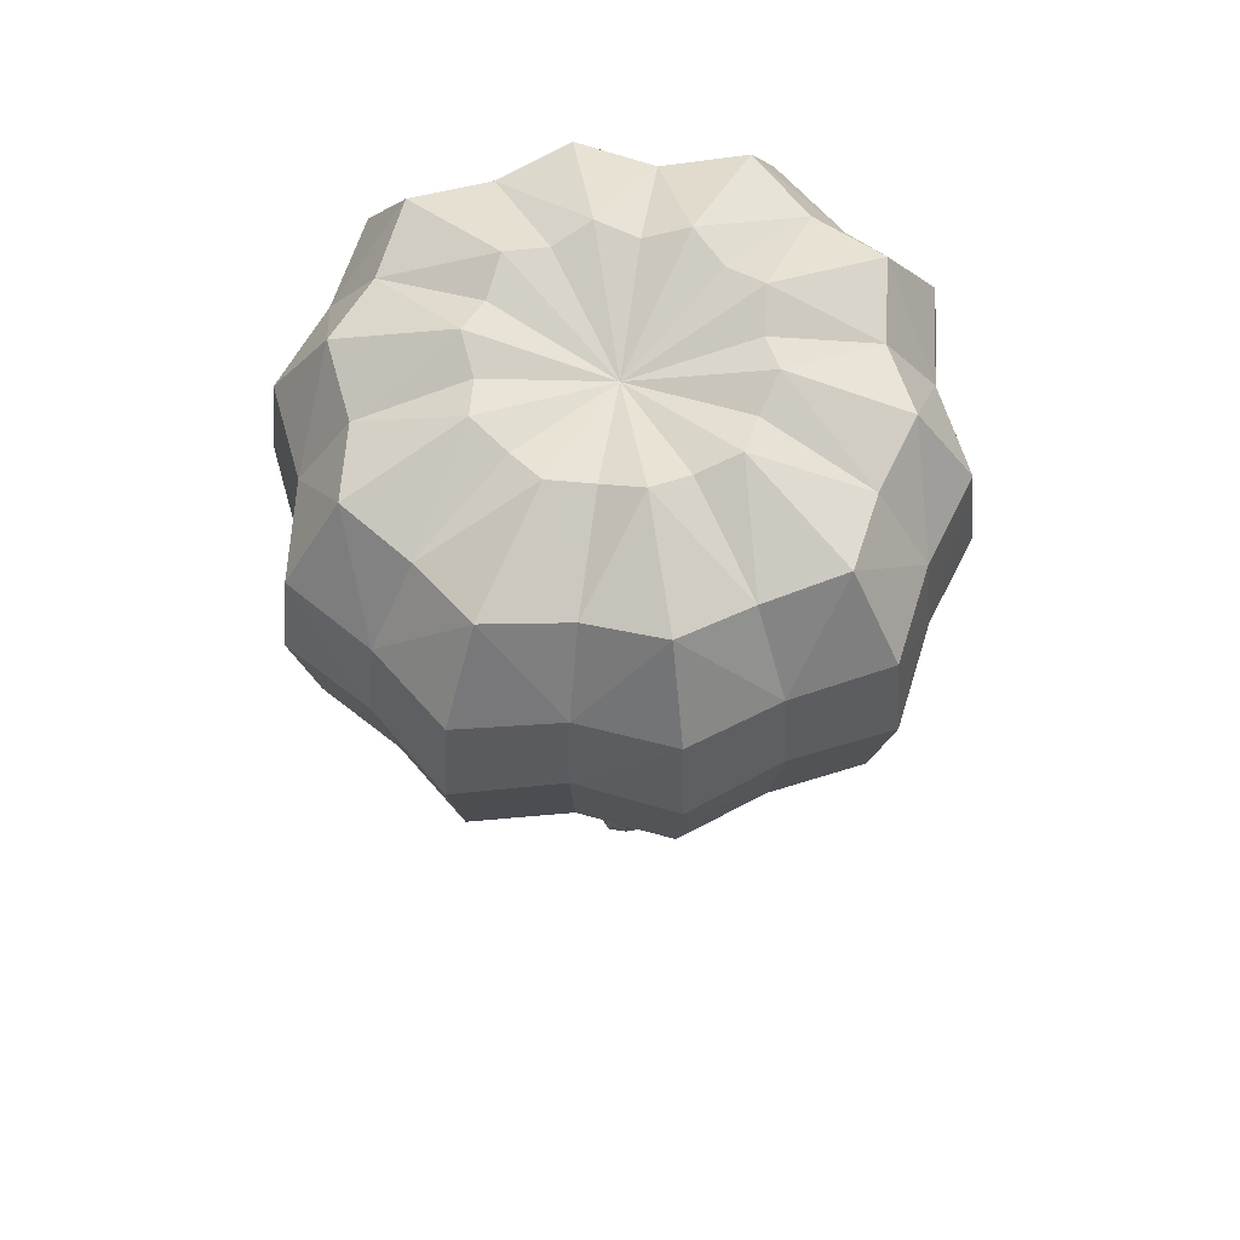
<metadata>
{"format":"obj","ext":"obj","renderer":"f3d","projection":"perspective","resolution":1024,"background":"white","views":[{"elev":62.9,"azim":-0.6,"up":"+Y"}]}
</metadata>
<code>
o parachute
v 0.2799 7.165 -1.786
v 0.2691 5.613 -1.719
v 1.922 5.613 -0.06599
v 0.9895 5.584 -1.764
v 1.438 5.613 -1.235
v 1.967 5.584 -0.7866
v 2.178 7.178 0.6067
v 0.934 7.165 2.156
v 2.105 5.584 0.5949
v 0.2982 5.584 2.401
v 1.796 5.613 1.198
v 1.576 5.584 1.872
v 0.9016 5.613 2.092
v -2.192 5.584 -0.09536
v -0.3854 5.584 -1.902
v -1.883 5.613 -0.6984
v -1.663 5.584 -1.373
v -0.9887 5.613 -1.593
v -1.576 7.165 1.785
v -0.3563 5.613 2.218
v -2.009 5.613 0.5655
v -1.077 5.584 2.264
v -1.525 5.613 1.734
v -2.054 5.584 1.286
v 1.989 7.165 -0.07682
v 2.036 7.178 -0.8222
v 1.489 7.165 -1.285
v 1.025 7.178 -1.833
v -1.112 7.178 2.333
v -0.367 7.165 2.286
v -2.123 7.178 1.322
v -2.076 7.165 0.5763
v 0.3099 7.178 2.475
v 1.631 7.178 1.928
v 1.859 7.165 1.23
v -0.3971 7.178 -1.976
v -1.021 7.165 -1.656
v -1.718 7.178 -1.428
v -1.946 7.165 -0.7309
v -2.265 7.178 -0.1072
v 0.2933 6.453 -1.871
v -1.639 6.453 1.849
v 0.9746 6.453 2.235
v 2.271 6.399 0.6215
v 1.069 6.399 -1.92
v -0.4118 6.399 -2.068
v -1.062 6.453 -1.735
v 1.701 6.399 1.998
v 1.938 6.453 1.271
v 2.122 6.399 -0.8667
v 1.552 6.453 -1.349
v -2.21 6.399 1.366
v -2.025 6.453 -0.7717
v -2.358 6.399 -0.122
v -1.156 6.399 2.419
v -0.3805 6.453 2.37
v 0.3246 6.399 2.567
v -2.161 6.453 0.5899
v -1.788 6.399 -1.498
v 2.074 6.453 -0.09038
v 1.614 7.749 -0.01662
v 1.653 7.816 -0.6246
v 1.206 7.749 -1.002
v 0.828 7.816 -1.449
v -0.9151 7.816 1.949
v -0.3074 7.749 1.91
v -1.702 7.749 0.5161
v -1.74 7.816 1.124
v 1.322 7.816 1.618
v 1.508 7.749 1.05
v -0.332 7.816 -1.565
v -0.841 7.749 -1.305
v -1.41 7.816 -1.119
v -1.596 7.749 -0.5502
v -1.856 7.816 -0.0414
v 0.2448 7.816 2.065
v 0.2202 7.749 -1.411
v -1.293 7.749 1.502
v 0.7538 7.749 1.804
v 1.769 7.816 0.5409
v 0.8407 8.034 0.1077
v 0.8611 8.128 -0.2166
v 0.6229 8.034 -0.4181
v 0.4212 8.128 -0.6564
v -0.5084 8.128 1.156
v -0.1843 8.034 1.135
v -0.9279 8.034 0.3918
v -0.9483 8.128 0.7161
v 0.6849 8.128 0.9798
v 0.7841 8.034 0.6764
v -0.1974 8.128 -0.7183
v -0.4689 8.034 -0.5793
v -0.7721 8.128 -0.4803
v -0.8713 8.034 -0.1769
v -1.01 8.128 0.09447
v 0.1102 8.128 1.218
v 0.09712 8.034 -0.6359
v -0.7101 8.034 0.9176
v 0.3817 8.034 1.079
v 0.923 8.128 0.405
v -0.04359 7.758 0.2498
v 0.2828 7.166 -1.805
v 0.272 5.601 -1.736
v 1.959 5.587 -0.06814
v 0.9988 5.571 -1.782
v 1.451 5.601 -1.248
v 2.005 5.557 -0.8021
v 2.22 7.18 0.617
v 0.9526 7.167 2.194
v 2.145 5.557 0.6049
v 0.3051 5.557 2.445
v 1.831 5.587 1.219
v 1.606 5.557 1.906
v 0.9196 5.587 2.13
v -2.231 5.557 -0.09806
v -0.3885 5.571 -1.921
v -1.9 5.601 -0.707
v -1.677 5.571 -1.387
v -0.9973 5.601 -1.609
v -1.603 7.167 1.817
v -0.3615 5.587 2.258
v -2.045 5.587 0.575
v -1.095 5.557 2.305
v -1.552 5.587 1.765
v -2.091 5.557 1.309
v 2.027 7.167 -0.07918
v 2.075 7.18 -0.8383
v 1.502 7.166 -1.299
v 1.035 7.179 -1.852
v -1.131 7.18 2.375
v -0.3724 7.167 2.327
v -2.161 7.18 1.345
v -2.113 7.167 0.5861
v 0.3171 7.18 2.52
v 1.663 7.18 1.963
v 1.895 7.167 1.252
v -0.4003 7.179 -1.996
v -1.03 7.166 -1.673
v -1.733 7.179 -1.443
v -1.963 7.166 -0.7398
v -2.306 7.18 -0.1101
v 0.2963 6.447 -1.89
v -1.668 6.442 1.882
v 0.994 6.442 2.275
v 2.314 6.388 0.6321
v 1.079 6.394 -1.939
v -0.4151 6.394 -2.089
v -1.071 6.447 -1.753
v 1.733 6.388 2.034
v 1.975 6.442 1.294
v 2.163 6.388 -0.8837
v 1.567 6.447 -1.364
v -2.249 6.388 1.391
v -2.043 6.447 -0.7809
v -2.4 6.388 -0.1252
v -1.176 6.388 2.463
v -0.3861 6.442 2.413
v 0.332 6.388 2.614
v -2.199 6.442 0.5999
v -1.804 6.394 -1.514
v 2.113 6.442 -0.09299
v 1.646 7.762 -0.01786
v 1.685 7.831 -0.6371
v 1.217 7.755 -1.014
v 0.8358 7.823 -1.465
v -0.9307 7.831 1.984
v -0.3117 7.762 1.945
v -1.732 7.762 0.5247
v -1.771 7.831 1.144
v 1.348 7.831 1.647
v 1.538 7.762 1.068
v -0.3346 7.823 -1.582
v -0.8482 7.755 -1.319
v -1.422 7.823 -1.131
v -1.61 7.755 -0.5574
v -1.889 7.831 -0.0431
v 0.2507 7.831 2.102
v 0.2226 7.755 -1.426
v -1.316 7.762 1.529
v 0.7691 7.762 1.837
v 1.803 7.831 0.55
v 0.8577 8.053 0.1087
v 0.8784 8.148 -0.2215
v 0.6289 8.043 -0.4242
v 0.4254 8.138 -0.6646
v -0.5164 8.148 1.176
v -0.1863 8.053 1.155
v -0.9437 8.053 0.3981
v -0.9644 8.148 0.7284
v 0.699 8.148 0.9969
v 0.8 8.053 0.688
v -0.1988 8.138 -0.7271
v -0.4727 8.043 -0.5868
v -0.7787 8.138 -0.4869
v -0.8788 8.043 -0.1807
v -1.027 8.148 0.09528
v 0.1136 8.148 1.239
v 0.09839 8.043 -0.6439
v -0.7218 8.053 0.9337
v 0.3901 8.053 1.098
v 0.9414 8.148 0.4116
v -0.043 7.772 0.2534
v 1.15 7.227 1.555
v 0.09308 1.416 0.3888
v 1.167 7.229 1.531
v 0.1109 1.417 0.3653
v -1.149 7.227 1.555
v -0.09259 1.416 0.3888
v -1.167 7.229 1.531
v -0.1104 1.417 0.3653
v 0.04299 7.227 1.973
v 0.01525 1.416 0.4001
v 0.01394 7.229 1.968
v -0.0138 1.417 0.3952
v 0.04299 7.227 -1.219
v 0.01525 1.416 0.3541
v 0.01394 7.229 -1.214
v -0.0138 1.417 0.359
v -1.149 7.227 -0.8006
v -0.09259 1.416 0.3654
v -1.167 7.229 -0.7772
v -0.1104 1.417 0.3889
v 1.15 7.227 -0.8006
v 0.09308 1.416 0.3654
v 1.167 7.229 -0.7772
v 0.1109 1.417 0.3889
v 1.642 7.227 0.3485
v 0.06876 1.416 0.3801
v 1.637 7.229 0.3776
v 0.06392 1.417 0.4092
v -1.664 7.227 0.3485
v -0.09058 1.416 0.3801
v -1.659 7.229 0.3776
v -0.08574 1.417 0.4092
v -1.664 7.227 0.3485
v -0.09058 1.416 0.3801
v -1.659 7.229 0.3776
v -0.08574 1.417 0.4092
v 1.642 7.227 0.3485
v 0.06876 1.416 0.3801
v 1.637 7.229 0.3776
v 0.06392 1.417 0.4092
v 1.15 7.227 -0.8006
v 0.09308 1.416 0.3654
v 1.167 7.229 -0.7772
v 0.1109 1.417 0.3889
v -1.149 7.227 -0.8006
v -0.09259 1.416 0.3654
v -1.167 7.229 -0.7772
v -0.1104 1.417 0.3889
v 0.04299 7.227 -1.219
v 0.01525 1.416 0.3541
v 0.01394 7.229 -1.214
v -0.0138 1.417 0.359
v 0.04299 7.227 1.973
v 0.01525 1.416 0.4001
v 0.01394 7.229 1.968
v -0.0138 1.417 0.3952
v -1.149 7.227 1.555
v -0.09259 1.416 0.3888
v -1.167 7.229 1.531
v -0.1104 1.417 0.3653
v 1.15 7.227 1.555
v 0.09308 1.416 0.3888
v 1.167 7.229 1.531
v 0.1109 1.417 0.3653
f 41 28 1
f 1 71 36
f 60 7 25
f 42 29 55
f 42 31 19
f 57 13 10
f 43 12 13
f 44 11 49
f 41 36 46
f 47 36 37
f 49 34 35
f 51 26 27
f 53 40 54
f 56 29 30
f 58 40 32
f 47 38 59
f 56 33 57
f 51 28 45
f 58 31 52
f 60 26 50
f 53 38 39
f 17 53 16
f 6 60 50
f 24 58 52
f 5 45 4
f 20 57 10
f 17 47 59
f 21 54 58
f 22 56 20
f 16 54 14
f 5 50 51
f 12 49 11
f 18 46 47
f 2 46 15
f 7 49 35
f 34 43 8
f 33 43 57
f 23 52 42
f 23 55 22
f 3 44 60
f 4 41 2
f 77 91 71
f 69 35 34
f 80 25 7
f 64 1 28
f 71 37 36
f 19 65 29
f 37 73 38
f 25 62 26
f 68 19 31
f 73 39 38
f 62 27 26
f 76 8 33
f 39 75 40
f 27 64 28
f 8 69 34
f 75 32 40
f 65 30 29
f 35 80 7
f 30 76 33
f 32 68 31
f 100 101 81
f 66 96 76
f 67 88 68
f 100 61 80
f 84 77 64
f 89 70 69
f 78 85 65
f 91 72 71
f 88 78 68
f 72 93 73
f 61 82 62
f 96 79 76
f 93 74 73
f 82 63 62
f 79 89 69
f 74 95 75
f 63 84 64
f 70 100 80
f 95 67 75
f 85 66 65
f 84 101 97
f 89 101 90
f 98 101 85
f 91 101 92
f 88 101 98
f 92 101 93
f 81 101 82
f 96 101 99
f 93 101 94
f 82 101 83
f 99 101 89
f 94 101 95
f 83 101 84
f 90 101 100
f 95 101 87
f 85 101 86
f 97 101 91
f 86 101 96
f 87 101 88
f 142 129 146
f 102 172 178
f 161 108 145
f 130 143 156
f 143 132 153
f 158 114 144
f 144 113 149
f 112 145 150
f 137 142 147
f 148 137 147
f 150 135 149
f 152 127 151
f 141 154 155
f 157 130 156
f 159 141 155
f 139 148 160
f 134 157 158
f 129 152 146
f 132 159 153
f 127 161 151
f 154 139 160
f 154 118 117
f 107 161 104
f 125 159 122
f 146 106 105
f 158 121 111
f 118 148 119
f 122 155 115
f 157 123 121
f 155 117 115
f 106 151 107
f 150 113 112
f 119 147 116
f 147 103 116
f 150 108 136
f 144 135 109
f 134 144 109
f 124 153 125
f 156 124 123
f 104 145 110
f 142 105 103
f 178 192 198
f 136 170 135
f 126 181 108
f 102 165 129
f 138 172 137
f 120 166 179
f 138 174 173
f 126 163 162
f 120 169 132
f 140 174 139
f 128 163 127
f 109 177 134
f 140 176 175
f 128 165 164
f 109 170 180
f 133 176 141
f 131 166 130
f 136 181 171
f 131 177 167
f 133 169 168
f 201 182 202
f 167 197 187
f 168 189 188
f 162 201 181
f 178 185 165
f 171 190 170
f 179 186 199
f 173 192 172
f 179 189 169
f 173 194 193
f 162 183 182
f 180 197 177
f 175 194 174
f 164 183 163
f 180 190 200
f 175 196 195
f 164 185 184
f 171 201 191
f 168 196 176
f 167 186 166
f 185 198 202
f 190 191 202
f 199 186 202
f 192 193 202
f 189 199 202
f 193 194 202
f 182 183 202
f 197 200 202
f 194 195 202
f 183 184 202
f 200 190 202
f 195 196 202
f 184 185 202
f 191 201 202
f 196 188 202
f 186 187 202
f 198 192 202
f 187 197 202
f 188 189 202
f 14 117 16
f 14 122 115
f 24 122 21
f 124 24 23
f 22 124 23
f 121 22 20
f 10 121 20
f 114 10 13
f 12 114 13
f 112 12 11
f 9 112 11
f 104 9 3
f 6 104 3
f 106 6 5
f 4 106 5
f 103 4 2
f 15 103 2
f 119 15 18
f 17 119 18
f 117 17 16
f 203 206 205
f 208 209 207
f 211 214 213
f 216 217 215
f 220 221 219
f 223 226 224
f 227 230 229
f 232 233 231
f 237 236 235
f 239 242 240
f 244 245 243
f 249 248 247
f 251 254 252
f 257 256 255
f 259 262 260
f 265 264 263
f 41 45 28
f 1 77 71
f 60 44 7
f 42 19 29
f 42 52 31
f 57 43 13
f 43 48 12
f 44 9 11
f 41 1 36
f 47 46 36
f 49 48 34
f 51 50 26
f 53 39 40
f 56 55 29
f 58 54 40
f 47 37 38
f 56 30 33
f 51 27 28
f 58 32 31
f 60 25 26
f 53 59 38
f 17 59 53
f 6 3 60
f 24 21 58
f 5 51 45
f 20 56 57
f 17 18 47
f 21 14 54
f 22 55 56
f 16 53 54
f 5 6 50
f 12 48 49
f 18 15 46
f 2 41 46
f 7 44 49
f 34 48 43
f 33 8 43
f 23 24 52
f 23 42 55
f 3 9 44
f 4 45 41
f 77 97 91
f 69 70 35
f 80 61 25
f 64 77 1
f 71 72 37
f 19 78 65
f 37 72 73
f 25 61 62
f 68 78 19
f 73 74 39
f 62 63 27
f 76 79 8
f 39 74 75
f 27 63 64
f 8 79 69
f 75 67 32
f 65 66 30
f 35 70 80
f 30 66 76
f 32 67 68
f 66 86 96
f 67 87 88
f 100 81 61
f 84 97 77
f 89 90 70
f 78 98 85
f 91 92 72
f 88 98 78
f 72 92 93
f 61 81 82
f 96 99 79
f 93 94 74
f 82 83 63
f 79 99 89
f 74 94 95
f 63 83 84
f 70 90 100
f 95 87 67
f 85 86 66
f 142 102 129
f 102 137 172
f 161 126 108
f 130 120 143
f 143 120 132
f 158 111 114
f 144 114 113
f 112 110 145
f 137 102 142
f 148 138 137
f 150 136 135
f 152 128 127
f 141 140 154
f 157 131 130
f 159 133 141
f 139 138 148
f 134 131 157
f 129 128 152
f 132 133 159
f 127 126 161
f 154 140 139
f 154 160 118
f 107 151 161
f 125 153 159
f 146 152 106
f 158 157 121
f 118 160 148
f 122 159 155
f 157 156 123
f 155 154 117
f 106 152 151
f 150 149 113
f 119 148 147
f 147 142 103
f 150 145 108
f 144 149 135
f 134 158 144
f 124 143 153
f 156 143 124
f 104 161 145
f 142 146 105
f 178 172 192
f 136 171 170
f 126 162 181
f 102 178 165
f 138 173 172
f 120 130 166
f 138 139 174
f 126 127 163
f 120 179 169
f 140 175 174
f 128 164 163
f 109 180 177
f 140 141 176
f 128 129 165
f 109 135 170
f 133 168 176
f 131 167 166
f 136 108 181
f 131 134 177
f 133 132 169
f 167 177 197
f 168 169 189
f 162 182 201
f 178 198 185
f 171 191 190
f 179 166 186
f 173 193 192
f 179 199 189
f 173 174 194
f 162 163 183
f 180 200 197
f 175 195 194
f 164 184 183
f 180 170 190
f 175 176 196
f 164 165 185
f 171 181 201
f 168 188 196
f 167 187 186
f 14 115 117
f 14 21 122
f 24 125 122
f 124 125 24
f 22 123 124
f 121 123 22
f 10 111 121
f 114 111 10
f 12 113 114
f 112 113 12
f 9 110 112
f 104 110 9
f 6 107 104
f 106 107 6
f 4 105 106
f 103 105 4
f 15 116 103
f 119 116 15
f 17 118 119
f 117 118 17
f 203 204 206
f 208 210 209
f 211 212 214
f 216 218 217
f 220 222 221
f 223 225 226
f 227 228 230
f 232 234 233
f 237 238 236
f 239 241 242
f 244 246 245
f 249 250 248
f 251 253 254
f 257 258 256
f 259 261 262
f 265 266 264
o chest
v 0.1894 1.002 0.3945
v 0.1554 0.8641 0.3686
v 0.1859 0.8707 0.3031
v 0.1915 0.9067 0.3947
v 0.1532 0.9033 0.443
v -0.1726 1.002 0.3945
v 0.212 0.927 0.1388
v 0.2294 0.9217 0.1567
v -0.1691 0.8797 0.1652
v -0.1691 0.8707 0.3031
v -0.1387 0.8641 0.3686
v -0.1186 0.8624 0.387
v 0.1354 0.8624 0.387
v -0.1636 0.8941 0.1377
v 0.1803 0.8941 0.1377
v 0.1859 0.8797 0.1652
v 0.2294 0.9133 0.3139
v 0.1631 1.515 0.385
v -0.1118 1.491 0.4293
v 0.1951 1.538 0.3361
v -0.1783 1.538 0.3361
v -0.1463 1.515 0.385
v 0.1286 1.491 0.4293
v 0.008395 1.491 0.4427
v 0.1951 1.588 0.1745
v -0.1783 1.588 0.1745
v -0.2126 0.9217 0.1567
v -0.2126 0.9133 0.3139
v -0.1747 0.9067 0.3947
v -0.1364 0.9033 0.443
v -0.1952 0.927 0.1388
v 0.008387 0.9029 0.4662
v -0.1967 1.594 0.1619
v 0.2135 1.594 0.1619
v 0.1783 1.513 0.393
v -0.1236 1.488 0.4416
v 0.008395 1.487 0.4564
v -0.1967 1.539 0.3393
v 0.1404 1.488 0.4416
v 0.2135 1.539 0.3393
v -0.1615 1.513 0.393
v -0.1056 1.393 0.3674
v -0.1292 1.41 0.3313
v -0.08016 1.376 0.4
v 0.008393 1.375 0.4099
v -0.1292 1.447 0.2123
v 0.1459 1.447 0.2123
v 0.09694 1.376 0.4
v 0.1459 1.41 0.3313
v 0.1223 1.393 0.3674
v 0.2269 1.028 0.1575
v -0.2101 1.028 0.1575
v 0.2269 1.012 0.3179
v 0.1512 0.9955 0.4428
v -0.1344 0.9955 0.4428
v -0.2101 1.012 0.3179
v 0.008388 0.9951 0.4647
v 0.1694 0.955 0.3886
v 0.2122 1.024 0.1421
v -0.1527 0.955 0.3886
v 0.2028 0.9729 0.1786
v -0.186 0.9729 0.1786
v 0.2028 0.9623 0.319
v 0.1356 0.9505 0.4313
v -0.1188 0.9505 0.4313
v -0.186 0.9623 0.319
v -0.1955 1.024 0.1421
v 0.008387 0.9501 0.4513
v -0.1687 0.9729 0.1408
v 0.1855 0.9729 0.1408
v -0.2148 1.434 -0.1364
v -0.216 1.537 -0.1312
v -0.1154 1.537 -0.1312
v -0.1142 1.434 -0.1364
v -0.2155 1.511 -0.1131
v -0.2148 1.061 -0.1402
v -0.2158 1.051 -0.1222
v -0.1144 1.051 -0.1222
v -0.1154 1.028 -0.1413
v -0.1143 1.061 -0.1402
v -0.1003 1.506 0.1226
v -0.1001 1.531 0.1627
v -0.1001 1.022 0.1555
v -0.1002 1.046 0.1164
v -0.216 1.028 -0.1413
v -0.1917 1.022 0.1555
v -0.1917 1.531 0.1627
v 0.09 1.366 -0.1376
v 0.09102 1.537 -0.1312
v 0.1916 1.537 -0.1312
v 0.1906 1.366 -0.1376
v 0.191 1.051 -0.1222
v 0.1916 1.028 -0.1413
v 0.1904 1.066 -0.139
v 0.1738 1.506 0.1226
v 0.174 1.531 0.1627
v 0.174 1.022 0.1555
v 0.1738 1.046 0.1164
v 0.09102 1.028 -0.1413
v 0.08234 1.022 0.1555
v 0.08234 1.531 0.1627
v 0.08982 1.066 -0.139
v 0.08215 1.046 0.1164
v 0.0821 1.506 0.1226
v -0.1919 1.046 0.1164
v 0.09123 1.051 -0.1222
v -0.1919 1.506 0.1226
v -0.1152 1.511 -0.1131
v 0.09108 1.511 -0.1131
v 0.1918 1.511 -0.1131
v -0.2132 0.8807 0.1414
v -0.2132 1.001 0.1438
v -0.2683 1.007 -0.1419
v -0.2683 0.8866 -0.1443
v 0.1075 0.8866 -0.1443
v 0.1075 1.007 -0.1419
v 0.272 1.007 -0.1419
v 0.272 0.8866 -0.1443
v 0.2169 1.001 0.1438
v 0.2169 0.8807 0.1414
v -0.1038 1.007 -0.1419
v -0.2357 1.006 -0.12
v -0.1222 1.006 -0.12
v -0.1038 0.8866 -0.1443
v -0.0882 1.006 -0.1064
v -0.0882 0.8856 -0.1087
v 0.09189 0.8856 -0.1087
v 0.09189 1.006 -0.1064
v -0.1872 1.001 0.1151
v 0.1909 1.001 0.1151
v 0.1909 0.8813 0.1127
v -0.1872 0.8813 0.1127
v -0.1056 1.005 -0.07536
v 0.2394 1.006 -0.12
v 0.1273 1.006 -0.12
v 0.1107 1.005 -0.07536
v 0.2394 0.8859 -0.1224
v -0.2357 0.8859 -0.1224
v -0.1222 0.8859 -0.1224
v -0.1056 0.885 -0.07774
v 0.1273 0.8859 -0.1224
v 0.1107 0.885 -0.07774
v -0.01388 1.026 0.4516
v -0.01388 1.484 0.4482
v -0.01388 1.026 0.4586
v -0.01388 1.484 0.4551
v 0.02234 1.026 0.4516
v 0.02234 1.484 0.4482
v 0.02234 1.026 0.4586
v 0.02234 1.484 0.4551
v -0.01304 1.21 0.4696
v -0.01304 1.21 0.4766
v 0.02318 1.21 0.4766
v 0.02318 1.21 0.4696
v -0.01388 1.263 0.4557
v -0.01388 1.263 0.4627
v 0.02234 1.263 0.4627
v 0.02234 1.263 0.4557
v -0.01339 1.346 0.4557
v -0.01339 1.345 0.4626
v 0.02283 1.345 0.4626
v 0.02283 1.346 0.4557
v -0.01358 1.399 0.4671
v -0.01358 1.399 0.4741
v 0.02264 1.399 0.4741
v 0.02264 1.399 0.4671
v -0.01286 1.156 0.4652
v 0.02336 1.156 0.4652
v 0.02336 1.156 0.4583
v -0.01286 1.156 0.4583
v -0.01337 1.089 0.4786
v 0.02285 1.089 0.4786
v 0.02285 1.089 0.4717
v -0.01337 1.089 0.4717
v -0.01363 1.306 0.4744
v 0.02258 1.306 0.4744
v 0.02258 1.306 0.4674
v -0.01363 1.306 0.4674
f 282 283 269
f 319 301 267
f 271 296 278
f 271 324 330
f 269 279 277
f 275 281 282
f 278 295 277
f 279 270 271
f 301 289 305
f 303 285 302
f 301 286 284
f 300 292 291
f 304 292 299
f 307 287 304
f 295 276 277
f 275 297 280
f 318 304 299
f 307 285 288
f 306 291 286
f 298 330 334
f 299 325 333
f 333 318 299
f 322 307 304
f 302 272 321
f 323 302 321
f 283 327 329
f 282 276 275
f 327 273 336
f 303 289 290
f 294 275 276
f 269 270 268
f 290 310 285
f 309 314 315
f 286 313 315
f 285 308 288
f 287 312 292
f 289 316 314
f 290 314 311
f 288 309 287
f 291 312 313
f 284 315 316
f 328 294 332
f 273 282 281
f 306 317 300
f 323 331 334
f 321 326 331
f 332 272 322
f 323 305 303
f 305 267 301
f 329 267 324
f 270 329 324
f 295 332 294
f 296 326 295
f 298 331 296
f 328 322 318
f 333 336 335
f 319 327 317
f 300 317 325
f 328 333 335
f 323 330 320
f 320 324 267
f 336 281 297
f 328 297 293
f 327 325 317
f 337 339 340
f 338 337 341
f 337 343 341
f 344 345 346
f 347 349 350
f 345 352 351
f 339 353 348
f 337 346 342
f 342 345 351
f 355 357 354
f 358 359 360
f 361 363 364
f 365 363 366
f 355 362 356
f 354 360 368
f 365 360 359
f 369 361 364
f 344 371 350
f 364 372 369
f 374 343 344
f 375 358 376
f 368 372 355
f 355 370 367
f 370 366 367
f 365 369 372
f 360 356 376
f 356 361 376
f 364 359 358
f 344 340 339
f 347 339 348
f 350 345 344
f 342 351 343
f 351 371 343
f 352 373 371
f 338 373 353
f 378 380 377
f 382 384 381
f 384 385 386
f 387 388 389
f 379 390 380
f 390 391 392
f 381 394 382
f 396 398 395
f 391 389 399
f 385 395 378
f 385 400 396
f 382 400 383
f 378 388 379
f 394 401 382
f 396 403 397
f 395 404 388
f 399 405 406
f 388 405 389
f 401 403 400
f 402 407 401
f 390 404 380
f 404 377 380
f 398 386 377
f 386 403 384
f 403 381 384
f 393 407 408
f 392 405 390
f 406 393 408
f 406 402 399
f 391 393 392
f 399 394 391
f 371 347 350
f 373 374 347
f 375 361 370
f 386 378 377
f 429 412 410
f 433 419 418
f 432 416 431
f 440 433 436
f 418 423 422
f 434 420 419
f 433 417 436
f 441 423 442
f 420 423 419
f 417 422 421
f 426 431 430
f 443 427 442
f 444 426 425
f 430 416 412
f 427 432 431
f 426 429 425
f 438 433 437
f 439 434 438
f 415 439 438
f 415 437 411
f 411 440 409
f 422 444 421
f 423 443 442
f 426 442 427
f 429 414 432
f 432 425 429
f 425 443 444
f 424 444 443
f 424 417 421
f 436 420 435
f 436 439 440
f 413 440 439
f 282 274 283
f 319 306 301
f 278 279 271
f 271 298 296
f 271 270 324
f 277 276 269
f 269 268 279
f 279 278 277
f 275 280 281
f 278 296 295
f 279 268 270
f 301 284 289
f 303 290 285
f 301 306 286
f 300 299 292
f 304 287 292
f 307 288 287
f 295 294 276
f 275 293 297
f 318 322 304
f 307 302 285
f 306 300 291
f 298 271 330
f 299 300 325
f 322 272 307
f 302 307 272
f 323 303 302
f 283 274 327
f 282 269 276
f 327 274 273
f 303 305 289
f 294 293 275
f 269 283 270
f 290 311 310
f 313 312 309
f 309 308 310
f 310 311 314
f 314 316 315
f 315 313 309
f 309 310 314
f 286 291 313
f 285 310 308
f 287 309 312
f 289 284 316
f 290 289 314
f 288 308 309
f 291 292 312
f 284 286 315
f 328 293 294
f 273 274 282
f 306 319 317
f 323 321 331
f 321 272 326
f 332 326 272
f 323 320 305
f 305 320 267
f 329 319 267
f 270 283 329
f 295 326 332
f 296 331 326
f 298 334 331
f 328 332 322
f 333 325 336
f 319 329 327
f 328 318 333
f 323 334 330
f 320 330 324
f 297 335 336
f 336 273 281
f 281 280 297
f 328 335 297
f 327 336 325
f 337 338 339
f 337 342 343
f 347 348 349
f 345 349 352
f 339 338 353
f 337 340 346
f 342 346 345
f 355 356 357
f 361 362 363
f 365 359 363
f 355 367 362
f 354 357 360
f 365 368 360
f 369 370 361
f 344 343 371
f 364 358 372
f 374 341 343
f 375 372 358
f 368 365 372
f 372 375 355
f 355 354 368
f 355 375 370
f 370 369 366
f 365 366 369
f 376 358 360
f 360 357 356
f 356 362 361
f 364 363 359
f 339 374 344
f 344 346 340
f 347 374 339
f 350 349 345
f 351 352 371
f 352 353 373
f 338 341 373
f 378 379 380
f 382 383 384
f 384 383 385
f 387 379 388
f 379 387 390
f 390 387 391
f 381 393 394
f 396 397 398
f 391 387 389
f 385 396 395
f 385 383 400
f 382 401 400
f 378 395 388
f 394 402 401
f 396 400 403
f 395 398 404
f 399 389 405
f 388 404 405
f 401 407 403
f 402 408 407
f 390 405 404
f 404 398 377
f 398 397 386
f 386 397 403
f 403 407 381
f 393 381 407
f 392 406 405
f 406 392 393
f 406 408 402
f 391 394 393
f 399 402 394
f 371 373 347
f 373 341 374
f 375 376 361
f 386 385 378
f 429 430 412
f 433 434 419
f 432 414 416
f 440 437 433
f 418 419 423
f 434 435 420
f 433 418 417
f 441 422 423
f 420 424 423
f 417 418 422
f 426 427 431
f 443 428 427
f 444 441 426
f 430 431 416
f 427 428 432
f 426 430 429
f 438 434 433
f 439 435 434
f 415 413 439
f 415 438 437
f 411 437 440
f 422 441 444
f 423 424 443
f 426 441 442
f 429 410 414
f 432 428 425
f 425 428 443
f 424 421 444
f 424 420 417
f 436 417 420
f 436 435 439
f 413 409 440

</code>
